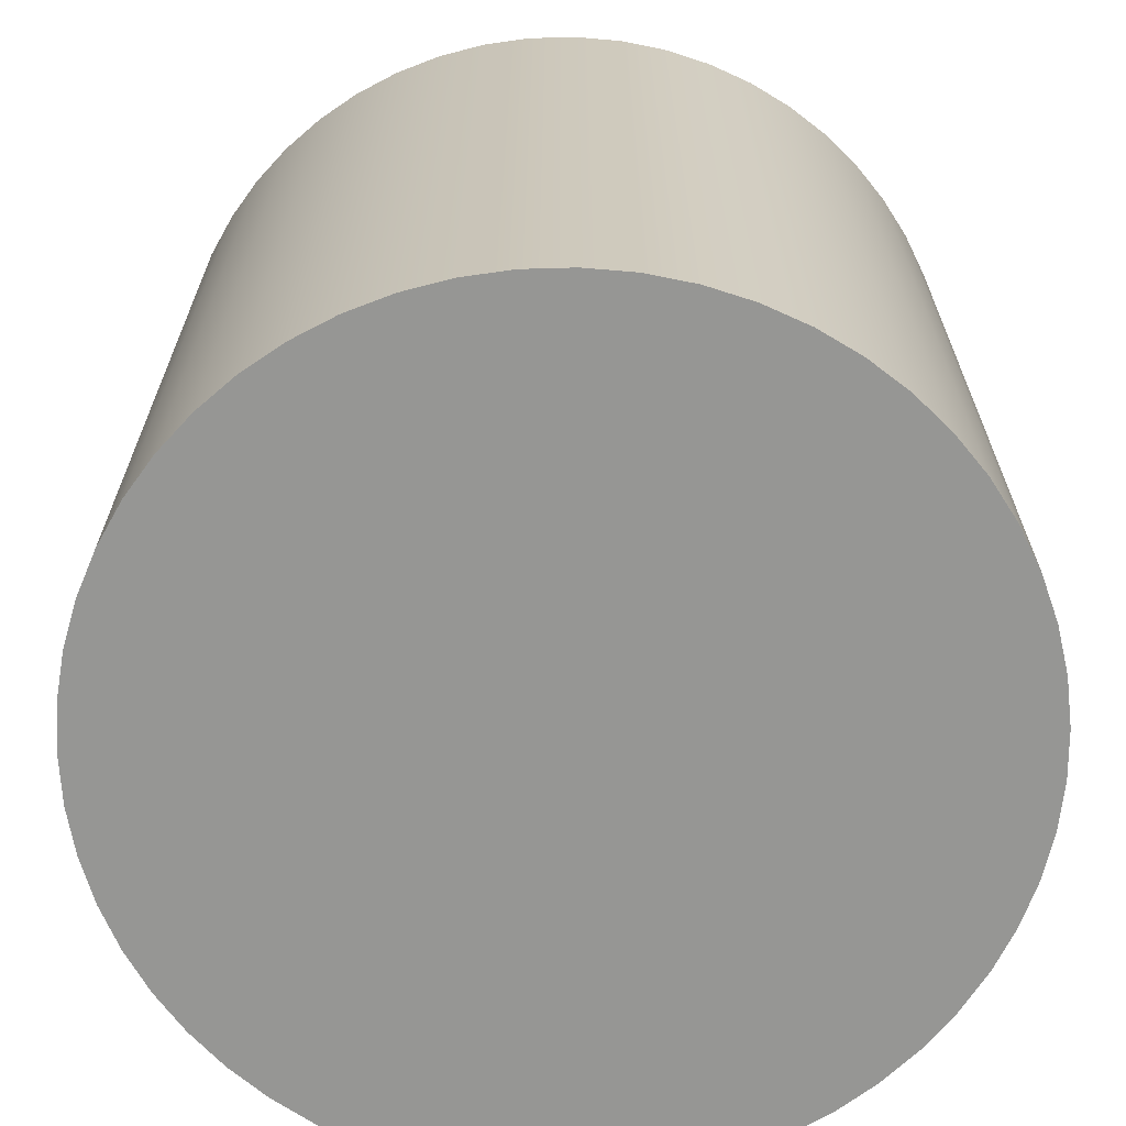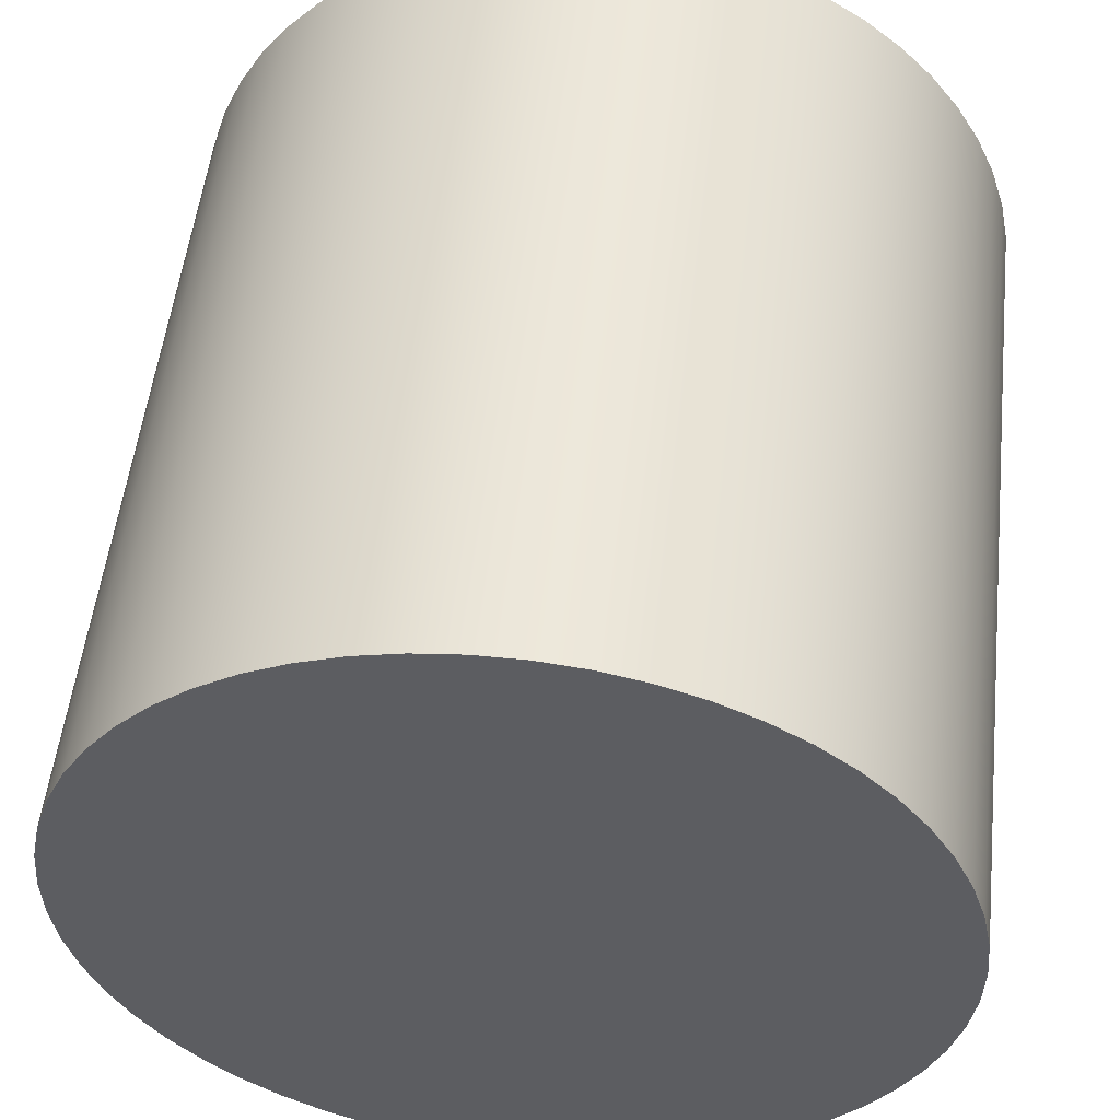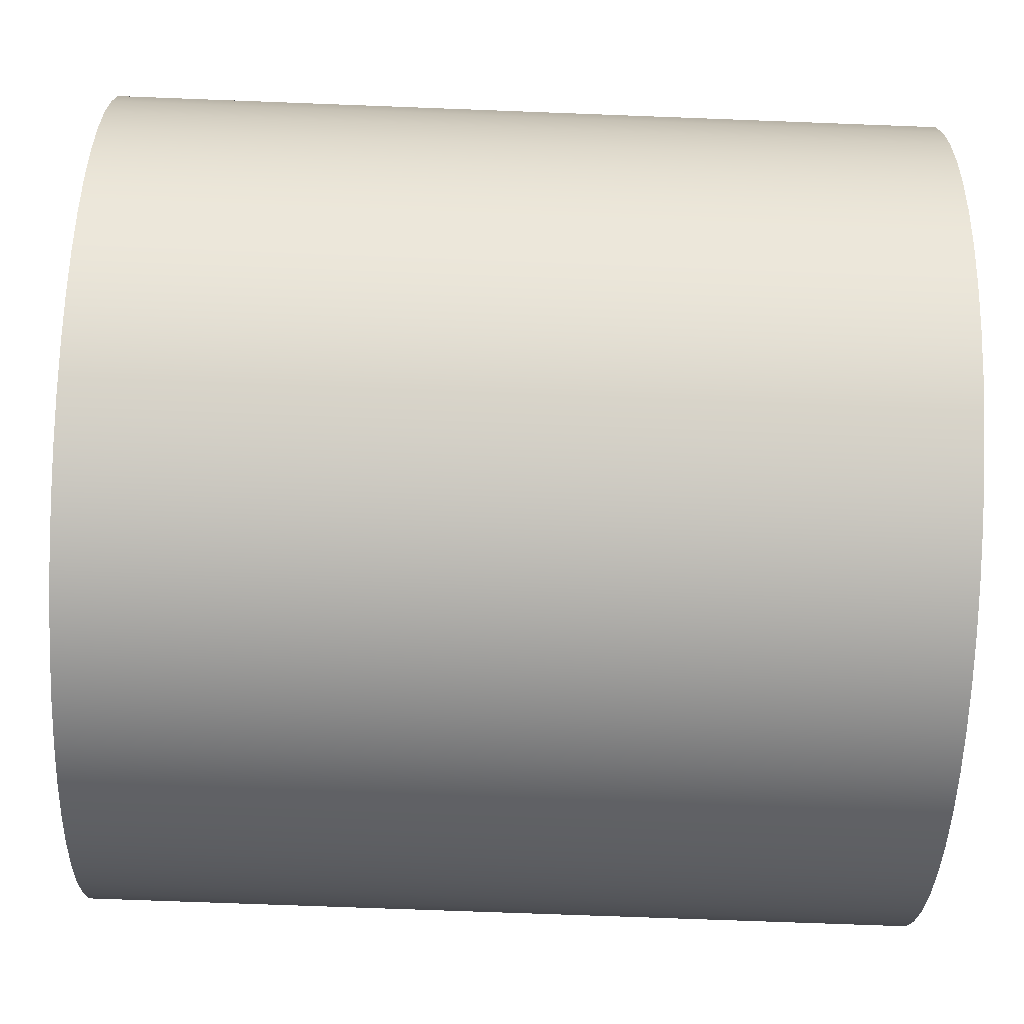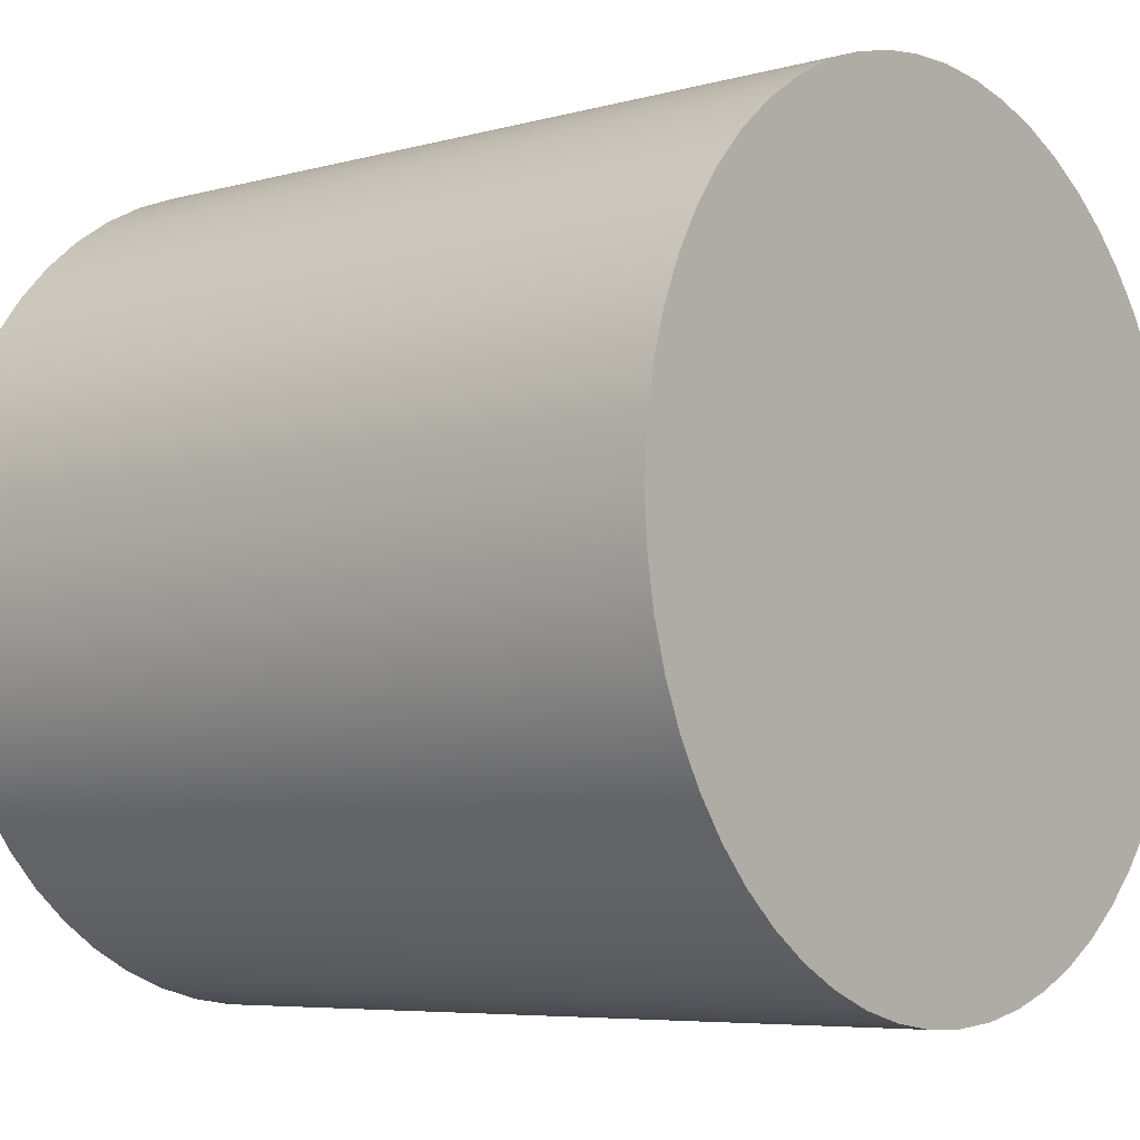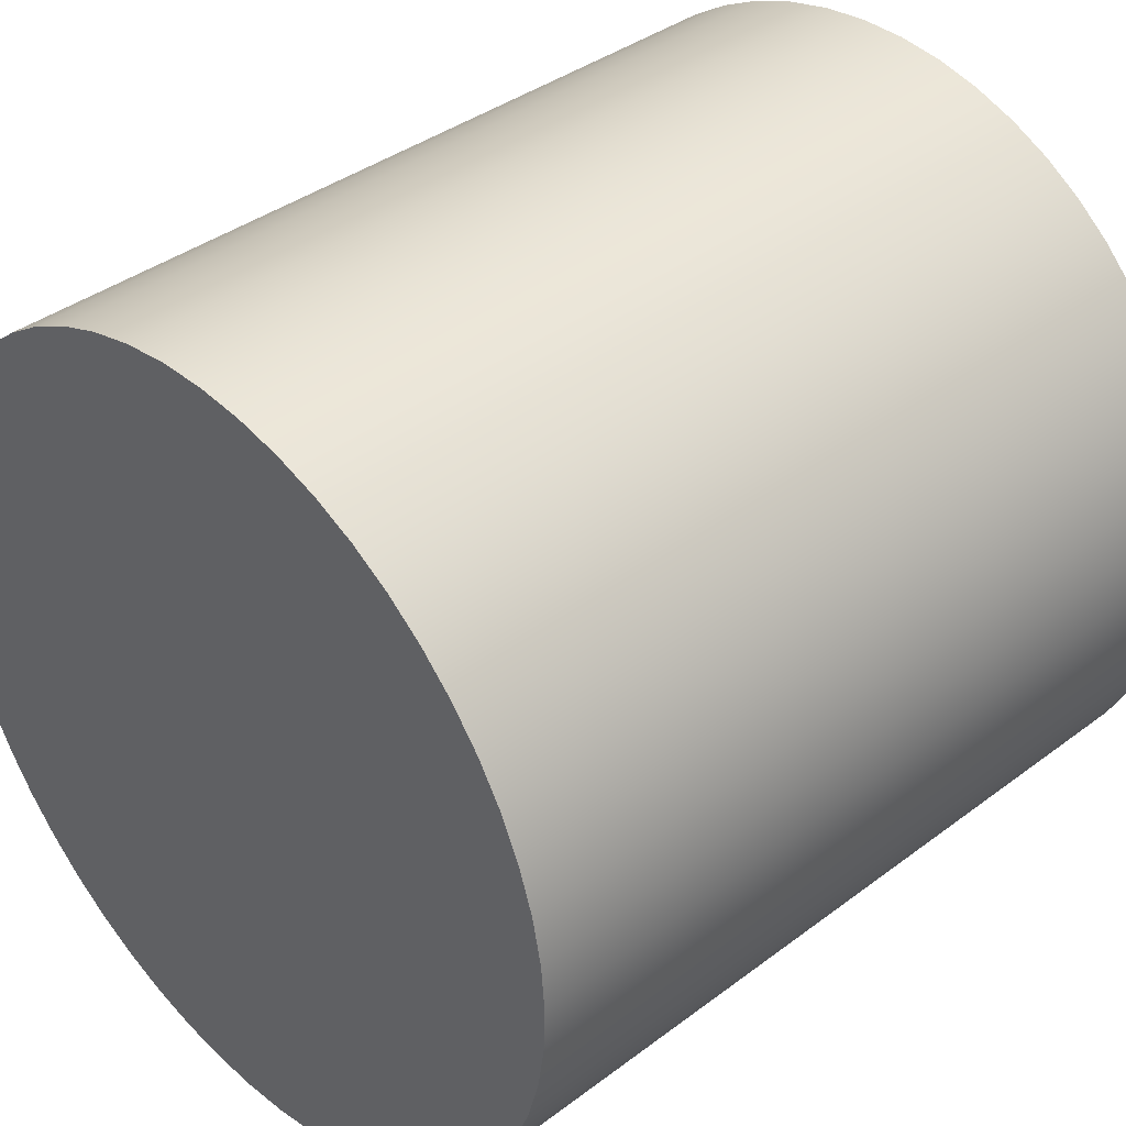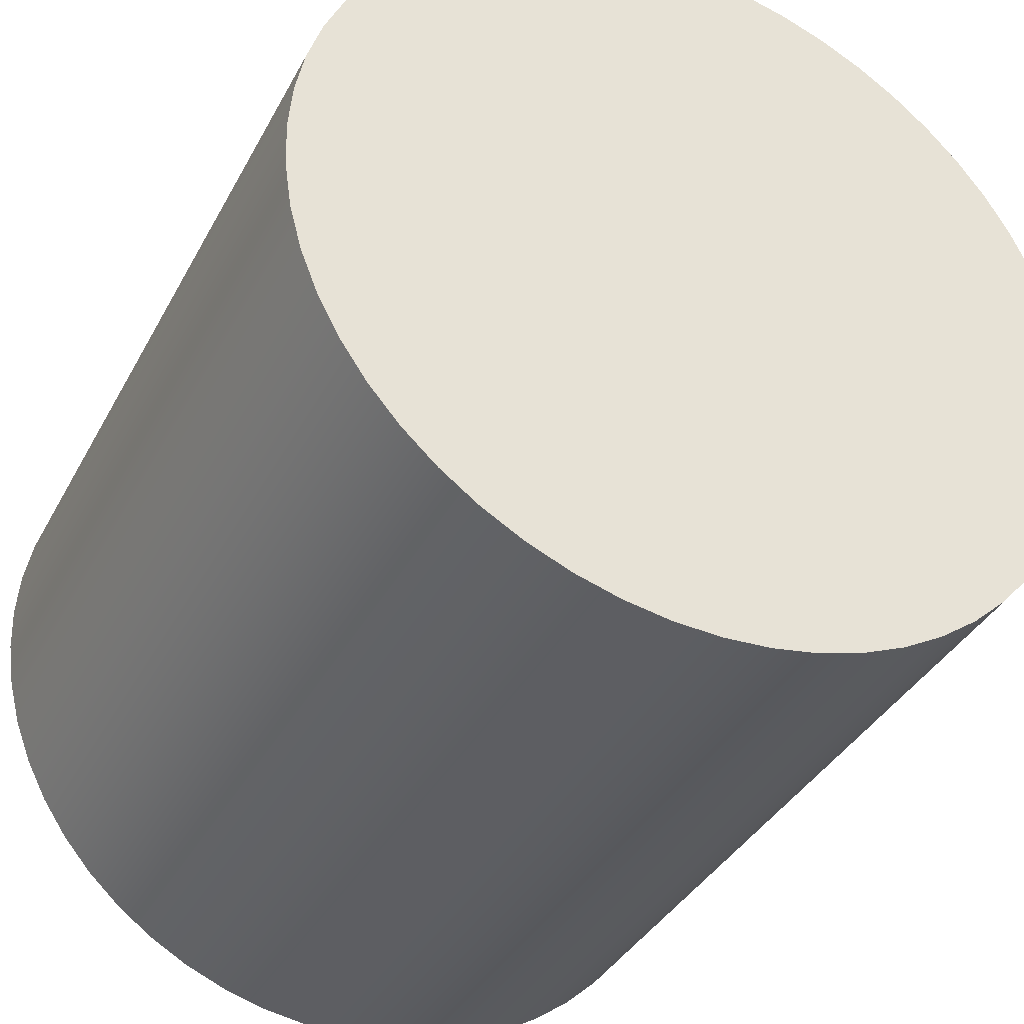
<metadata>
{"format":"obj","ext":"obj","renderer":"f3d","projection":"perspective","resolution":1024,"background":"white","views":[{"elev":22.3,"azim":90.0,"up":"+Z"},{"elev":52.4,"azim":96.3,"up":"+Y"},{"elev":-70.1,"azim":-2.2,"up":"+Y"},{"elev":-6.1,"azim":39.6,"up":"+Z"},{"elev":38.3,"azim":-43.6,"up":"+Y"},{"elev":-37.0,"azim":64.8,"up":"+Y"}]}
</metadata>
<code>
v -0.15 -0.075 -9.185e-18
v -0.15 -0.07451 -0.008549
v -0.15 -0.07305 -0.01699
v -0.15 -0.07064 -0.0252
v -0.15 -0.0673 -0.03309
v -0.15 -0.06309 -0.04055
v -0.15 -0.05806 -0.04748
v -0.15 -0.05227 -0.05378
v -0.15 -0.0458 -0.05939
v -0.15 -0.03873 -0.06423
v -0.15 -0.03116 -0.06822
v -0.15 -0.02318 -0.07133
v -0.15 -0.01489 -0.07351
v -0.15 -0.006418 -0.07472
v -0.15 0.002142 -0.07497
v -0.15 0.01067 -0.07424
v -0.15 0.01907 -0.07254
v -0.15 0.02721 -0.06989
v -0.15 0.035 -0.06633
v -0.15 0.04233 -0.06191
v -0.15 0.04911 -0.05668
v -0.15 0.05526 -0.05071
v -0.15 0.06068 -0.04408
v -0.15 0.06531 -0.03688
v -0.15 0.06908 -0.0292
v -0.15 0.07196 -0.02113
v -0.15 0.0739 -0.01279
v -0.15 0.07488 -0.004282
v -0.15 0.07488 0.004282
v -0.15 0.0739 0.01279
v -0.15 0.07196 0.02113
v -0.15 0.06908 0.0292
v -0.15 0.06531 0.03688
v -0.15 0.06068 0.04408
v -0.15 0.05526 0.05071
v -0.15 0.04911 0.05668
v -0.15 0.04233 0.06191
v -0.15 0.035 0.06633
v -0.15 0.02721 0.06989
v -0.15 0.01907 0.07254
v -0.15 0.01067 0.07424
v -0.15 0.002142 0.07497
v -0.15 -0.006418 0.07472
v -0.15 -0.01489 0.07351
v -0.15 -0.02318 0.07133
v -0.15 -0.03116 0.06822
v -0.15 -0.03873 0.06423
v -0.15 -0.0458 0.05939
v -0.15 -0.05227 0.05378
v -0.15 -0.05806 0.04748
v -0.15 -0.06309 0.04055
v -0.15 -0.0673 0.03309
v -0.15 -0.07064 0.0252
v -0.15 -0.07305 0.01699
v -0.15 -0.07451 0.008549
v 0 -0.075 -9.185e-18
v 0 -0.07451 0.008549
v 0 -0.07305 0.01699
v 0 -0.07064 0.0252
v 0 -0.0673 0.03309
v 0 -0.06309 0.04055
v 0 -0.05806 0.04748
v 0 -0.05227 0.05378
v 0 -0.0458 0.05939
v 0 -0.03873 0.06423
v 0 -0.03116 0.06822
v 0 -0.02318 0.07133
v 0 -0.01489 0.07351
v 0 -0.006418 0.07472
v 0 0.002142 0.07497
v 0 0.01067 0.07424
v 0 0.01907 0.07254
v 0 0.02721 0.06989
v 0 0.035 0.06633
v 0 0.04233 0.06191
v 0 0.04911 0.05668
v 0 0.05526 0.05071
v 0 0.06068 0.04408
v 0 0.06531 0.03688
v 0 0.06908 0.0292
v 0 0.07196 0.02113
v 0 0.0739 0.01279
v 0 0.07488 0.004282
v 0 0.07488 -0.004282
v 0 0.0739 -0.01279
v 0 0.07196 -0.02113
v 0 0.06908 -0.0292
v 0 0.06531 -0.03688
v 0 0.06068 -0.04408
v 0 0.05526 -0.05071
v 0 0.04911 -0.05668
v 0 0.04233 -0.06191
v 0 0.035 -0.06633
v 0 0.02721 -0.06989
v 0 0.01907 -0.07254
v 0 0.01067 -0.07424
v 0 0.002142 -0.07497
v 0 -0.006418 -0.07472
v 0 -0.01489 -0.07351
v 0 -0.02318 -0.07133
v 0 -0.03116 -0.06822
v 0 -0.03873 -0.06423
v 0 -0.0458 -0.05939
v 0 -0.05227 -0.05378
v 0 -0.05806 -0.04748
v 0 -0.06309 -0.04055
v 0 -0.0673 -0.03309
v 0 -0.07064 -0.0252
v 0 -0.07305 -0.01699
v 0 -0.07451 -0.008549
v 0 -0.075 -9.185e-18
v -0.15 -0.075 -9.185e-18
v 0 -0.075 -9.185e-18
v 0 -0.07451 -0.008549
v 0 -0.07305 -0.01699
v 0 -0.07064 -0.0252
v 0 -0.0673 -0.03309
v 0 -0.06309 -0.04055
v 0 -0.05806 -0.04748
v 0 -0.05227 -0.05378
v 0 -0.0458 -0.05939
v 0 -0.03873 -0.06423
v 0 -0.03116 -0.06822
v 0 -0.02318 -0.07133
v 0 -0.01489 -0.07351
v 0 -0.006418 -0.07472
v 0 0.002142 -0.07497
v 0 0.01067 -0.07424
v 0 0.01907 -0.07254
v 0 0.02721 -0.06989
v 0 0.035 -0.06633
v 0 0.04233 -0.06191
v 0 0.04911 -0.05668
v 0 0.05526 -0.05071
v 0 0.06068 -0.04408
v 0 0.06531 -0.03688
v 0 0.06908 -0.0292
v 0 0.07196 -0.02113
v 0 0.0739 -0.01279
v 0 0.07488 -0.004282
v 0 0.07488 0.004282
v 0 0.0739 0.01279
v 0 0.07196 0.02113
v 0 0.06908 0.0292
v 0 0.06531 0.03688
v 0 0.06068 0.04408
v 0 0.05526 0.05071
v 0 0.04911 0.05668
v 0 0.04233 0.06191
v 0 0.035 0.06633
v 0 0.02721 0.06989
v 0 0.01907 0.07254
v 0 0.01067 0.07424
v 0 0.002142 0.07497
v 0 -0.006418 0.07472
v 0 -0.01489 0.07351
v 0 -0.02318 0.07133
v 0 -0.03116 0.06822
v 0 -0.03873 0.06423
v 0 -0.0458 0.05939
v 0 -0.05227 0.05378
v 0 -0.05806 0.04748
v 0 -0.06309 0.04055
v 0 -0.0673 0.03309
v 0 -0.07064 0.0252
v 0 -0.07305 0.01699
v 0 -0.07451 0.008549
v -0.15 -0.075 -9.185e-18
v -0.15 -0.07451 0.008549
v -0.15 -0.07305 0.01699
v -0.15 -0.07064 0.0252
v -0.15 -0.0673 0.03309
v -0.15 -0.06309 0.04055
v -0.15 -0.05806 0.04748
v -0.15 -0.05227 0.05378
v -0.15 -0.0458 0.05939
v -0.15 -0.03873 0.06423
v -0.15 -0.03116 0.06822
v -0.15 -0.02318 0.07133
v -0.15 -0.01489 0.07351
v -0.15 -0.006418 0.07472
v -0.15 0.002142 0.07497
v -0.15 0.01067 0.07424
v -0.15 0.01907 0.07254
v -0.15 0.02721 0.06989
v -0.15 0.035 0.06633
v -0.15 0.04233 0.06191
v -0.15 0.04911 0.05668
v -0.15 0.05526 0.05071
v -0.15 0.06068 0.04408
v -0.15 0.06531 0.03688
v -0.15 0.06908 0.0292
v -0.15 0.07196 0.02113
v -0.15 0.0739 0.01279
v -0.15 0.07488 0.004282
v -0.15 0.07488 -0.004282
v -0.15 0.0739 -0.01279
v -0.15 0.07196 -0.02113
v -0.15 0.06908 -0.0292
v -0.15 0.06531 -0.03688
v -0.15 0.06068 -0.04408
v -0.15 0.05526 -0.05071
v -0.15 0.04911 -0.05668
v -0.15 0.04233 -0.06191
v -0.15 0.035 -0.06633
v -0.15 0.02721 -0.06989
v -0.15 0.01907 -0.07254
v -0.15 0.01067 -0.07424
v -0.15 0.002142 -0.07497
v -0.15 -0.006418 -0.07472
v -0.15 -0.01489 -0.07351
v -0.15 -0.02318 -0.07133
v -0.15 -0.03116 -0.06822
v -0.15 -0.03873 -0.06423
v -0.15 -0.0458 -0.05939
v -0.15 -0.05227 -0.05378
v -0.15 -0.05806 -0.04748
v -0.15 -0.06309 -0.04055
v -0.15 -0.0673 -0.03309
v -0.15 -0.07064 -0.0252
v -0.15 -0.07305 -0.01699
v -0.15 -0.07451 -0.008549
g 798d5a12-e31d-11ea-8c73-54bf646e7e1f
f 2 110 1
f 1 110 111
f 112 56 55
f 55 56 57
f 55 57 58
f 2 3 110
f 110 3 109
f 109 3 4
f 109 4 108
f 108 4 5
f 108 5 107
f 107 5 6
f 107 6 106
f 106 6 7
f 106 7 105
f 105 7 8
f 105 8 104
f 104 8 9
f 104 9 103
f 103 9 10
f 103 10 102
f 102 10 11
f 102 11 101
f 101 11 12
f 101 12 100
f 100 12 13
f 100 13 99
f 99 13 14
f 99 14 98
f 98 14 15
f 98 15 97
f 97 15 16
f 97 16 96
f 96 16 17
f 96 17 95
f 95 17 18
f 95 18 94
f 94 18 19
f 94 19 93
f 93 19 20
f 93 20 92
f 92 20 21
f 92 21 91
f 91 21 22
f 91 22 90
f 90 22 23
f 90 23 89
f 89 23 24
f 89 24 88
f 88 24 25
f 88 25 87
f 87 25 26
f 87 26 86
f 86 26 27
f 86 27 85
f 85 27 28
f 85 28 84
f 84 28 29
f 84 29 83
f 83 29 30
f 83 30 82
f 82 30 31
f 82 31 81
f 81 31 32
f 81 32 80
f 80 32 33
f 80 33 79
f 79 33 34
f 79 34 78
f 78 34 35
f 78 35 77
f 77 35 36
f 77 36 76
f 76 36 37
f 76 37 75
f 75 37 38
f 75 38 74
f 74 38 39
f 74 39 73
f 73 39 40
f 73 40 72
f 72 40 41
f 72 41 71
f 71 41 42
f 71 42 70
f 70 42 43
f 70 43 69
f 69 43 44
f 69 44 68
f 68 44 45
f 68 45 67
f 67 45 46
f 67 46 66
f 66 46 47
f 66 47 65
f 65 47 48
f 65 48 64
f 64 48 49
f 64 49 63
f 63 49 50
f 63 50 62
f 62 50 51
f 62 51 61
f 61 51 52
f 61 52 60
f 60 52 53
f 60 53 59
f 59 53 54
f 59 54 58
f 58 54 55
g 798d811c-e31d-11ea-818e-54bf646e7e1f
f 114 140 113
f 113 140 141
f 113 141 167
f 167 141 142
f 167 142 166
f 166 142 143
f 166 143 165
f 165 143 144
f 165 144 164
f 164 144 145
f 164 145 163
f 163 145 146
f 163 146 162
f 162 146 147
f 162 147 161
f 161 147 148
f 161 148 160
f 160 148 149
f 160 149 159
f 159 149 150
f 159 150 158
f 158 150 151
f 158 151 157
f 157 151 152
f 157 152 156
f 156 152 153
f 156 153 155
f 155 153 154
f 140 114 139
f 139 114 115
f 139 115 138
f 138 115 116
f 138 116 137
f 137 116 117
f 137 117 136
f 136 117 118
f 136 118 135
f 135 118 119
f 135 119 134
f 134 119 120
f 134 120 133
f 133 120 121
f 133 121 132
f 132 121 122
f 132 122 131
f 131 122 123
f 131 123 130
f 130 123 124
f 130 124 129
f 129 124 125
f 129 125 128
f 128 125 126
f 128 126 127
g 798da84c-e31d-11ea-a11e-54bf646e7e1f
f 169 195 168
f 168 195 196
f 168 196 222
f 222 196 197
f 222 197 221
f 221 197 198
f 221 198 220
f 220 198 199
f 220 199 219
f 219 199 200
f 219 200 218
f 218 200 201
f 218 201 217
f 217 201 202
f 217 202 216
f 216 202 203
f 216 203 215
f 215 203 204
f 215 204 214
f 214 204 205
f 214 205 213
f 213 205 206
f 213 206 212
f 212 206 207
f 212 207 211
f 211 207 208
f 211 208 210
f 210 208 209
f 195 169 194
f 194 169 170
f 194 170 193
f 193 170 171
f 193 171 192
f 192 171 172
f 192 172 191
f 191 172 173
f 191 173 190
f 190 173 174
f 190 174 189
f 189 174 175
f 189 175 188
f 188 175 176
f 188 176 187
f 187 176 177
f 187 177 186
f 186 177 178
f 186 178 185
f 185 178 179
f 185 179 184
f 184 179 180
f 184 180 183
f 183 180 181
f 183 181 182

</code>
